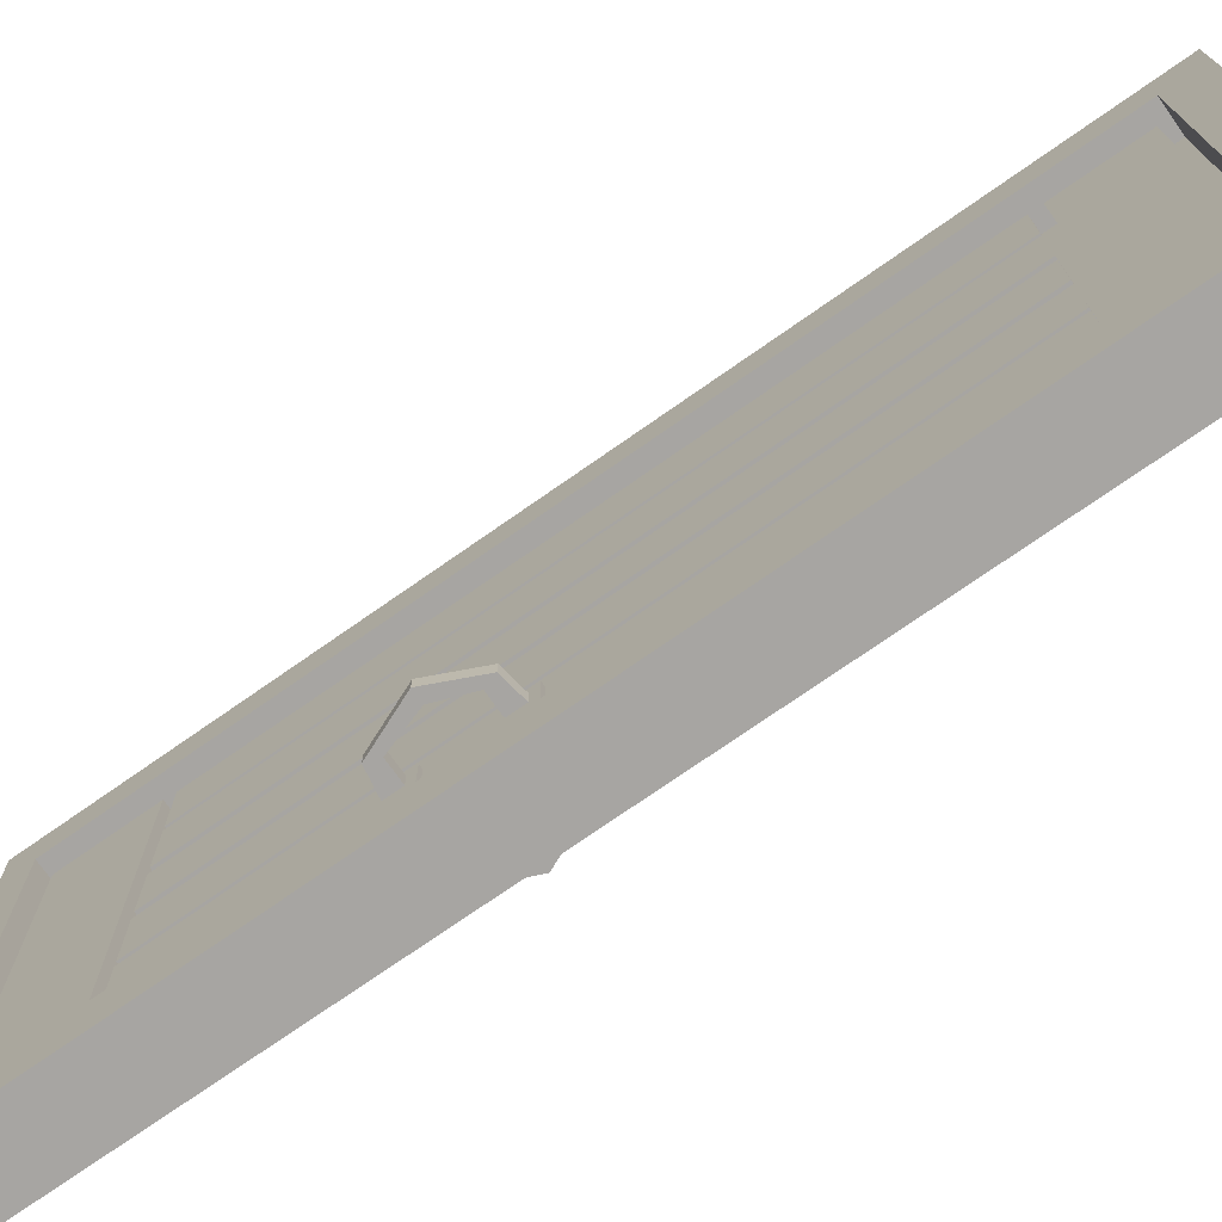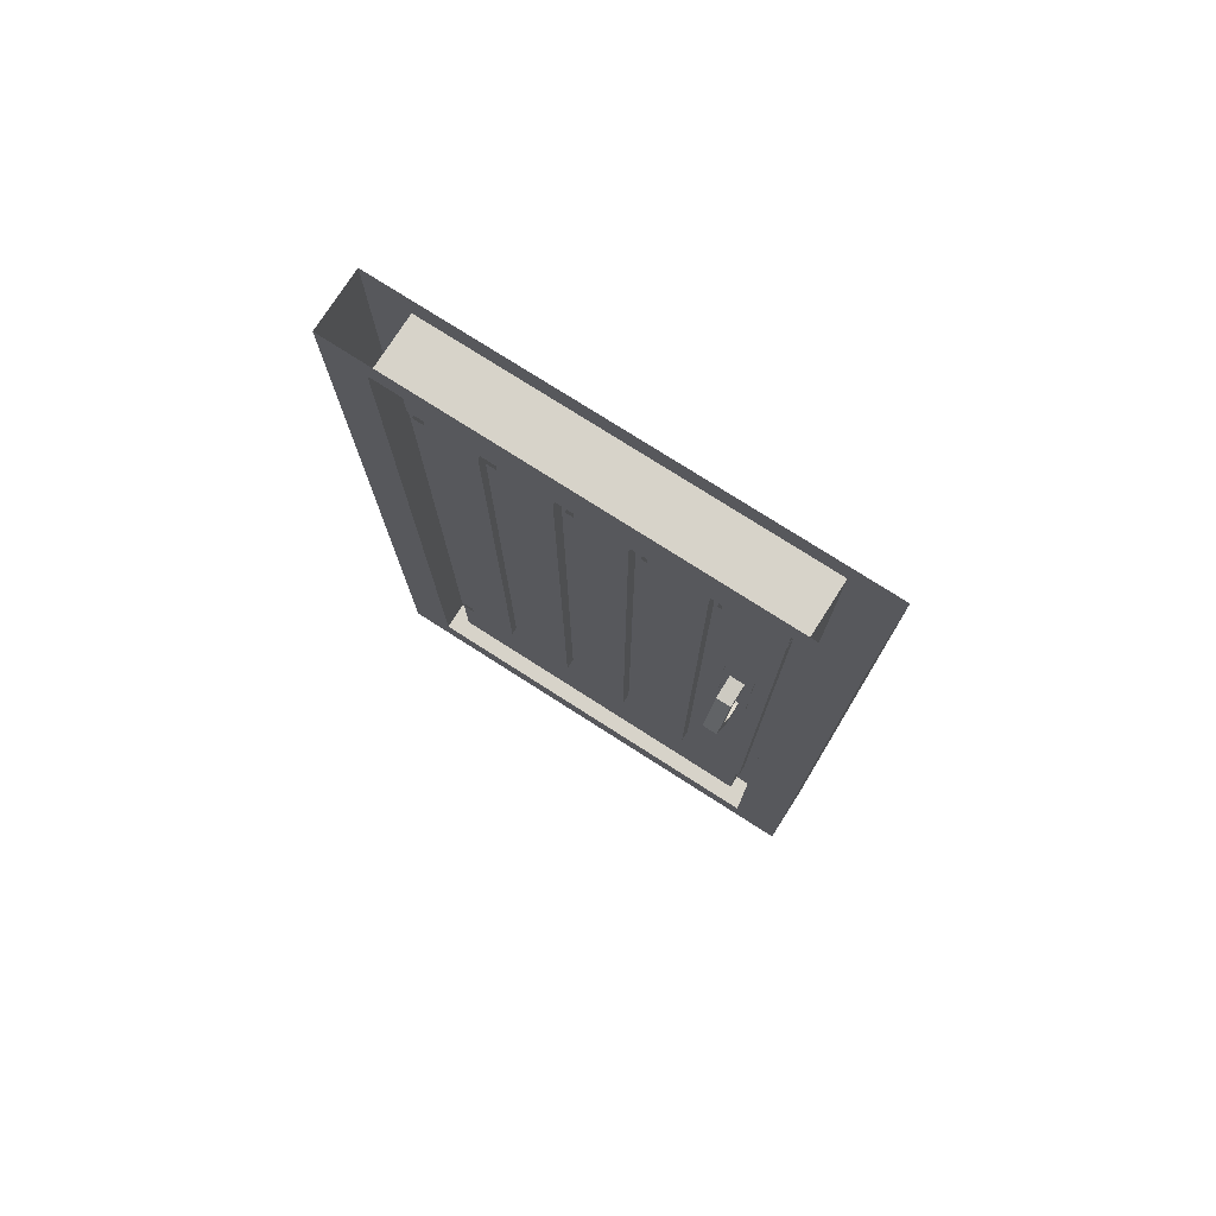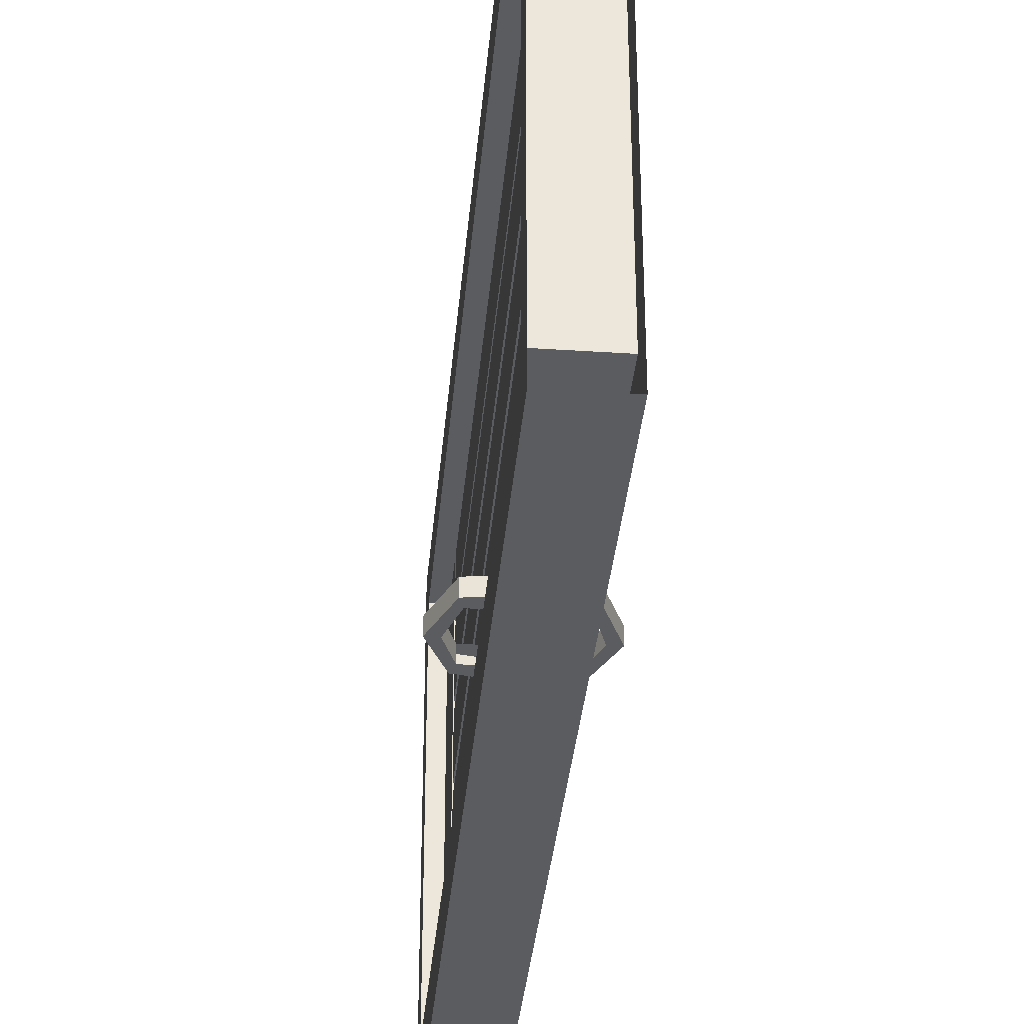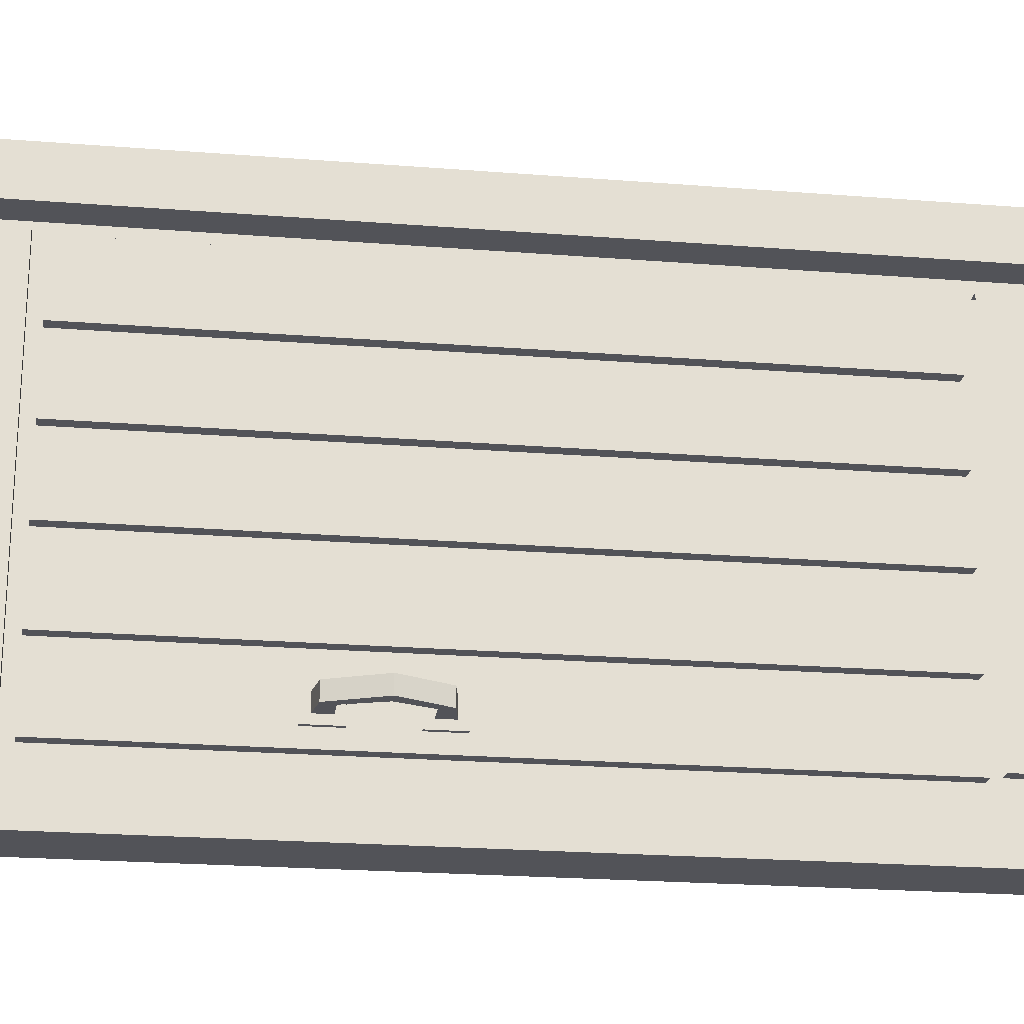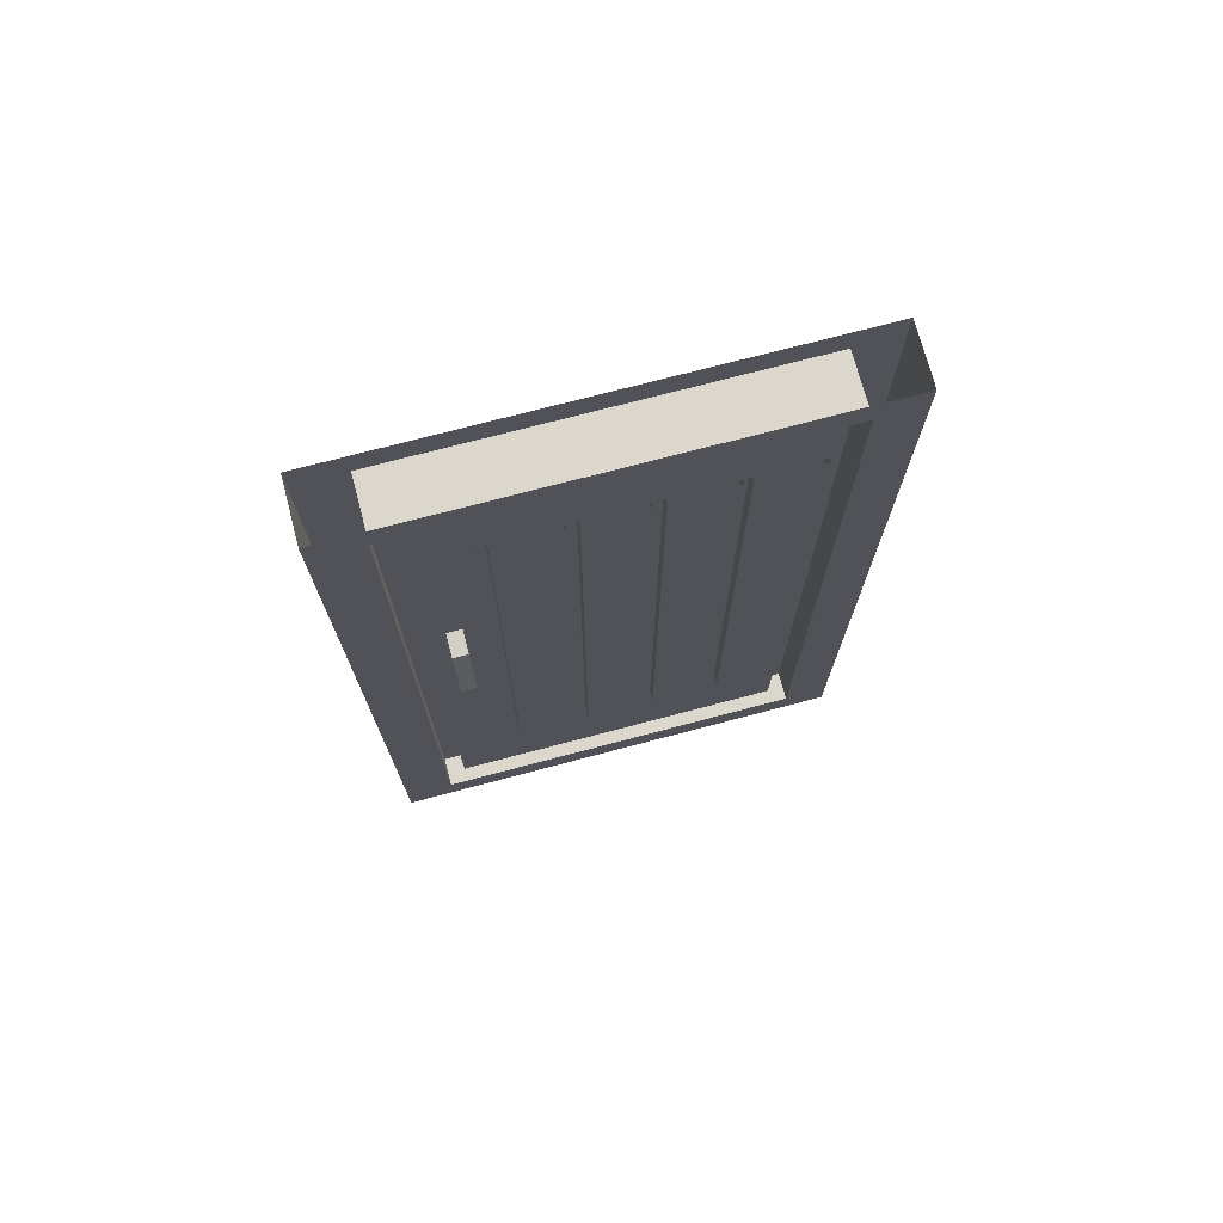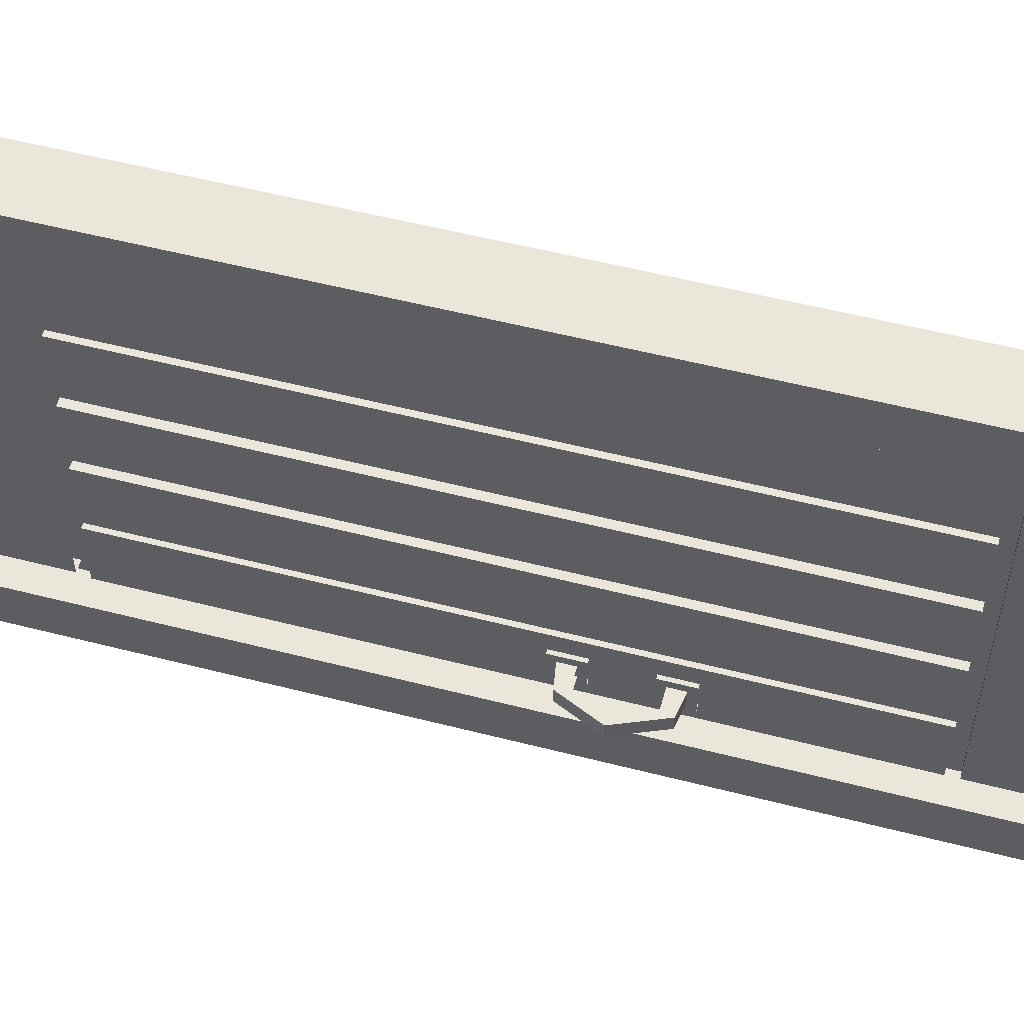
<metadata>
{"format":"obj","ext":"obj","renderer":"f3d","projection":"perspective","resolution":1024,"background":"white","views":[{"elev":-73.9,"azim":-55.0,"up":"+Z"},{"elev":76.4,"azim":122.6,"up":"+Y"},{"elev":-34.9,"azim":175.0,"up":"+Z"},{"elev":-22.6,"azim":-97.8,"up":"+Z"},{"elev":73.2,"azim":-104.8,"up":"+Y"},{"elev":54.8,"azim":105.2,"up":"+Z"}]}
</metadata>
<code>
v -0.4062 -0.2812 -0.0625
v -0.4062 -0.2812 0.0625
v -0.4062 -1.586 0.0625
v -0.4062 -1.586 -0.0625
v -0.4297 -1.586 -0.0625
v -0.4297 -0.2812 -0.0625
v -0.4297 -0.2812 -0.08594
v -0.4297 -1.586 -0.08594
v -0.4062 -1.586 -0.08594
v -0.4062 -0.2812 -0.08594
v -0.4062 -0.2812 -0.2188
v -0.4062 -1.586 -0.2188
v -0.4297 -1.586 -0.2188
v -0.4297 -0.2812 -0.2188
v -0.4297 -0.2812 -0.2344
v -0.4297 -1.586 -0.2344
v -0.4297 -0.2812 0.0625
v -0.4297 -1.586 0.0625
v -0.4062 -0.2812 0.08594
v -0.4062 -0.2812 0.2188
v -0.4062 -1.586 0.2188
v -0.4062 -1.586 0.08594
v -0.4297 -1.586 0.08594
v -0.4297 -0.2812 0.08594
v -0.4297 -0.2812 0.2188
v -0.4297 -1.586 0.2188
v -0.4062 -0.2812 0.2344
v -0.4062 -0.2812 0.3672
v -0.4062 -1.586 0.3672
v -0.4062 -1.586 0.2344
v -0.4297 -1.586 0.2344
v -0.4297 -0.2812 0.2344
v -0.4297 -0.2812 0.3672
v -0.4297 -1.586 0.3672
v -0.4062 -0.875 -0.2734
v -0.3984 -0.875 -0.2734
v -0.3984 -0.8125 -0.2734
v -0.4062 -0.8125 -0.2734
v -0.4062 -0.7656 -0.2344
v -0.4062 -1.586 -0.2344
v -0.4062 -1.586 -0.3672
v -0.4062 -0.875 -0.3359
v -0.3984 -0.875 -0.3359
v -0.3984 -0.8594 -0.2891
v -0.3984 -0.8281 -0.2891
v -0.3984 -0.8281 -0.3203
v -0.3984 -0.8125 -0.3359
v -0.3984 -0.8594 -0.3203
v -0.4062 -0.8125 -0.3359
v -0.4062 -0.7656 -0.3672
v -0.4062 -0.7109 -0.3359
v -0.4062 -0.7109 -0.2734
v -0.4062 -0.6484 -0.2734
v -0.4062 -0.2812 -0.2344
v -0.4297 -1.211 -0.2344
v -0.4297 -1.586 -0.3672
v -0.4297 -1.211 -0.3672
v -0.3516 -0.8516 -0.3203
v -0.3516 -0.8516 -0.2891
v -0.3594 -0.8281 -0.2891
v -0.3125 -0.7656 -0.2891
v -0.3359 -0.7656 -0.2891
v -0.3594 -0.8281 -0.3203
v -0.3125 -0.7656 -0.3203
v -0.3516 -0.6719 -0.3203
v -0.3516 -0.6719 -0.2891
v -0.3594 -0.6953 -0.2891
v -0.3359 -0.7656 -0.3203
v -0.3984 -0.7109 -0.2734
v -0.3984 -0.6484 -0.2734
v -0.3984 -0.7109 -0.3359
v -0.4062 -0.6484 -0.3359
v -0.3984 -0.6484 -0.3359
v -0.3984 -0.6953 -0.3203
v -0.3984 -0.6953 -0.2891
v -0.3984 -0.6641 -0.3203
v -0.3594 -0.6953 -0.3203
v -0.3984 -0.6641 -0.2891
v -0.4062 -0.2812 -0.3672
v -0.4297 -0.2812 -0.3672
v -0.5 0 -0.5
v -0.5 -1.875 -0.5
v -0.5 -1.797 -0.3984
v -0.5 -0.0625 -0.3984
v -0.5 -0.0625 0.4062
v -0.5 0 0.5
v -0.5 -1.797 0.4062
v -0.5 -1.875 0.5
v -0.375 -1.875 0.5
v -0.375 0 0.5
v -0.375 -1.797 0.4062
v -0.375 -0.0625 0.4062
v -0.375 0 -0.5
v -0.375 -0.0625 -0.3984
v -0.375 -1.875 -0.5
v -0.4375 -1.797 0.4062
v -0.4375 -1.797 -0.3984
v -0.4375 -0.0625 -0.3984
v -0.4375 -0.0625 0.4062
v -0.375 -1.797 -0.3984
v -0.4766 -0.2812 0.0625
v -0.4766 -0.2812 -0.0625
v -0.4766 -1.586 -0.0625
v -0.4766 -1.586 0.0625
v -0.4531 -1.586 0.0625
v -0.4531 -0.2812 0.0625
v -0.4531 -0.2812 0.08594
v -0.4531 -1.586 0.08594
v -0.4766 -1.586 0.08594
v -0.4766 -0.2812 0.08594
v -0.4766 -0.2812 0.2188
v -0.4766 -1.586 0.2188
v -0.4531 -1.586 0.2188
v -0.4531 -0.2812 0.2188
v -0.4531 -0.2812 0.2344
v -0.4531 -1.586 0.2344
v -0.4766 -1.586 0.2344
v -0.4766 -0.2812 0.2344
v -0.4766 -0.2812 0.3672
v -0.4766 -1.586 0.3672
v -0.4531 -1.586 0.3672
v -0.4531 -0.2812 0.3672
v -0.4531 -0.2812 -0.0625
v -0.4531 -1.586 -0.0625
v -0.4766 -0.2812 -0.08594
v -0.4766 -0.2812 -0.2188
v -0.4766 -1.586 -0.2188
v -0.4766 -1.586 -0.08594
v -0.4531 -1.586 -0.08594
v -0.4531 -0.2812 -0.08594
v -0.4531 -0.2812 -0.2188
v -0.4531 -1.586 -0.2188
v -0.4766 -0.875 -0.3359
v -0.4844 -0.875 -0.3359
v -0.4844 -0.8125 -0.3359
v -0.4766 -0.8125 -0.3359
v -0.4766 -0.7656 -0.3672
v -0.4766 -1.586 -0.3672
v -0.4766 -1.586 -0.2344
v -0.4766 -0.875 -0.2734
v -0.4844 -0.875 -0.2734
v -0.4844 -0.8594 -0.3203
v -0.4844 -0.8281 -0.3203
v -0.4844 -0.8281 -0.2891
v -0.4844 -0.8125 -0.2734
v -0.4844 -0.8594 -0.2891
v -0.4766 -0.8125 -0.2734
v -0.4766 -0.7656 -0.2344
v -0.4766 -0.7109 -0.2734
v -0.4766 -0.7109 -0.3359
v -0.4766 -0.6484 -0.3359
v -0.4766 -0.2812 -0.3672
v -0.4531 -1.211 -0.3672
v -0.4531 -1.586 -0.3672
v -0.4531 -1.586 -0.2344
v -0.4531 -1.211 -0.2344
v -0.5312 -0.8516 -0.2891
v -0.5312 -0.8516 -0.3203
v -0.5234 -0.8281 -0.3203
v -0.5703 -0.7656 -0.3203
v -0.5469 -0.7656 -0.3203
v -0.5234 -0.8281 -0.2891
v -0.5703 -0.7656 -0.2891
v -0.5312 -0.6719 -0.2891
v -0.5312 -0.6719 -0.3203
v -0.5234 -0.6953 -0.3203
v -0.5469 -0.7656 -0.2891
v -0.4844 -0.7109 -0.3359
v -0.4844 -0.6484 -0.3359
v -0.4844 -0.7109 -0.2734
v -0.4766 -0.6484 -0.2734
v -0.4844 -0.6484 -0.2734
v -0.4844 -0.6953 -0.2891
v -0.4844 -0.6953 -0.3203
v -0.4844 -0.6641 -0.2891
v -0.5234 -0.6953 -0.2891
v -0.4844 -0.6641 -0.3203
v -0.4766 -0.2812 -0.2344
v -0.4531 -0.2812 -0.3672
v -0.4531 -0.2812 -0.2344
v -0.4062 -1.609 -0.3594
v -0.4062 -1.609 0.3672
v -0.4062 -1.773 0.3672
v -0.4062 -1.773 -0.3594
v -0.4297 -1.773 -0.3594
v -0.4297 -1.609 -0.3594
v -0.4297 -1.609 0.3672
v -0.4297 -1.773 0.3672
v -0.4766 -1.609 0.3672
v -0.4766 -1.609 -0.3594
v -0.4766 -1.773 -0.3594
v -0.4766 -1.773 0.3672
v -0.4531 -1.773 0.3672
v -0.4531 -1.609 0.3672
v -0.4531 -1.609 -0.3594
v -0.4531 -1.773 -0.3594
v -0.4062 -0.07812 -0.3672
v -0.4062 -0.07812 0.375
v -0.4062 -0.2578 0.375
v -0.4062 -0.2578 -0.3672
v -0.4297 -0.2578 -0.3672
v -0.4297 -0.07812 -0.3672
v -0.4297 -0.07812 0.375
v -0.4297 -0.2578 0.375
v -0.4766 -0.07812 0.375
v -0.4766 -0.07812 -0.3672
v -0.4766 -0.2578 -0.3672
v -0.4766 -0.2578 0.375
v -0.4531 -0.2578 0.375
v -0.4531 -0.07812 0.375
v -0.4531 -0.07812 -0.3672
v -0.4531 -0.2578 -0.3672
f 1 2 3
f 1 3 4
f 1 4 5
f 1 5 6
f 7 8 9
f 7 9 10
f 10 9 11
f 11 9 12
f 11 12 13
f 11 13 14
f 3 2 17
f 3 17 18
f 3 18 4
f 4 18 5
f 19 20 21
f 19 21 22
f 19 22 23
f 19 23 24
f 21 20 25
f 21 25 26
f 21 26 22
f 22 26 23
f 27 28 29
f 27 29 30
f 27 30 31
f 27 31 32
f 29 28 33
f 29 33 34
f 29 34 30
f 30 34 31
f 12 9 8
f 12 8 13
f 35 38 39
f 35 39 40
f 35 40 41
f 35 41 42
f 49 42 50
f 49 50 51
f 49 51 52
f 49 52 38
f 38 52 39
f 39 52 53
f 39 53 54
f 39 54 55
f 39 55 16
f 39 16 40
f 40 16 41
f 41 16 56
f 41 56 57
f 41 57 50
f 41 50 42
f 53 72 79
f 53 79 54
f 55 54 15
f 80 79 50
f 80 50 57
f 72 51 50
f 72 50 79
f 84 98 99
f 84 99 85
f 99 98 94
f 99 94 92
f 101 102 103
f 101 103 104
f 101 104 105
f 101 105 106
f 107 108 109
f 107 109 110
f 110 109 111
f 111 109 112
f 111 112 113
f 111 113 114
f 115 116 117
f 115 117 118
f 118 117 119
f 119 117 120
f 119 120 121
f 119 121 122
f 103 102 123
f 103 123 124
f 103 124 104
f 104 124 105
f 125 126 127
f 125 127 128
f 125 128 129
f 125 129 130
f 127 126 131
f 127 131 132
f 127 132 128
f 128 132 129
f 112 109 108
f 112 108 113
f 120 117 116
f 120 116 121
f 133 136 137
f 133 137 138
f 133 138 139
f 133 139 140
f 147 140 148
f 147 148 149
f 147 149 150
f 147 150 136
f 136 150 137
f 137 150 151
f 137 151 152
f 137 152 153
f 137 153 154
f 137 154 138
f 138 154 139
f 139 154 155
f 139 155 156
f 139 156 148
f 139 148 140
f 151 171 178
f 151 178 152
f 153 152 179
f 180 178 148
f 180 148 156
f 171 149 148
f 171 148 178
f 181 182 183
f 181 183 184
f 181 184 185
f 181 185 186
f 183 182 187
f 183 187 188
f 183 188 184
f 184 188 185
f 189 190 191
f 189 191 192
f 189 192 193
f 189 193 194
f 191 190 195
f 191 195 196
f 191 196 192
f 192 196 193
f 197 198 199
f 197 199 200
f 197 200 201
f 197 201 202
f 199 198 203
f 199 203 204
f 199 204 200
f 200 204 201
f 205 206 207
f 205 207 208
f 205 208 209
f 205 209 210
f 207 206 211
f 207 211 212
f 207 212 208
f 208 212 209
f 6 5 7
f 7 5 8
f 14 13 15
f 15 13 16
f 24 23 17
f 17 23 18
f 32 31 25
f 25 31 26
f 81 82 83
f 81 83 84
f 81 84 85
f 81 85 86
f 86 85 87
f 86 87 88
f 90 89 91
f 90 91 92
f 90 92 93
f 93 92 94
f 93 94 95
f 82 88 87
f 82 87 83
f 83 87 96
f 83 96 97
f 96 99 98
f 96 98 97
f 96 97 99
f 96 91 97
f 97 91 100
f 97 98 99
f 89 95 100
f 89 100 91
f 94 100 95
f 106 105 107
f 107 105 108
f 114 113 115
f 115 113 116
f 130 129 123
f 123 129 124
f 131 180 155
f 131 155 132
f 35 36 37
f 35 37 38
f 36 43 44
f 36 44 45
f 36 45 37
f 37 45 46
f 37 46 47
f 47 46 48
f 47 48 43
f 47 43 49
f 49 43 42
f 43 48 44
f 44 59 45
f 45 59 60
f 60 59 61
f 60 61 62
f 60 62 63
f 60 63 58
f 60 58 59
f 61 64 65
f 61 65 66
f 61 66 62
f 62 66 67
f 62 67 68
f 62 68 63
f 63 68 58
f 63 58 48
f 63 48 46
f 52 69 70
f 52 70 53
f 71 51 72
f 71 72 73
f 71 73 74
f 71 74 75
f 71 75 69
f 73 76 74
f 74 76 65
f 74 65 77
f 75 67 78
f 75 78 69
f 69 78 70
f 70 78 76
f 70 76 73
f 66 65 77
f 66 77 67
f 67 77 68
f 68 77 64
f 68 64 58
f 66 65 76
f 66 76 78
f 66 78 67
f 64 77 65
f 133 134 135
f 133 135 136
f 134 141 142
f 134 142 143
f 134 143 135
f 135 143 144
f 135 144 145
f 145 144 146
f 145 146 141
f 145 141 147
f 147 141 140
f 141 146 142
f 142 158 143
f 143 158 159
f 159 158 160
f 159 160 161
f 159 161 162
f 159 162 157
f 159 157 158
f 160 163 164
f 160 164 165
f 160 165 161
f 161 165 166
f 161 166 167
f 161 167 162
f 162 167 157
f 162 157 146
f 162 146 144
f 150 168 169
f 150 169 151
f 170 149 171
f 170 171 172
f 170 172 173
f 170 173 174
f 170 174 168
f 172 175 173
f 173 175 164
f 173 164 176
f 174 166 177
f 174 177 168
f 168 177 169
f 169 177 175
f 169 175 172
f 165 164 176
f 165 176 166
f 166 176 167
f 167 176 163
f 167 163 157
f 165 164 175
f 165 175 177
f 165 177 166
f 163 176 164
f 35 42 36
f 36 42 43
f 44 48 58
f 44 58 59
f 59 58 64
f 59 64 61
f 71 69 51
f 51 69 52
f 74 77 75
f 75 77 67
f 133 140 134
f 134 140 141
f 142 146 157
f 142 157 158
f 158 157 163
f 158 163 160
f 170 168 149
f 149 168 150
f 173 176 174
f 174 176 166
f 86 88 89
f 86 89 90
f 83 97 84
f 84 97 98
f 97 100 94
f 97 94 98
f 93 95 81
f 81 95 82
f 82 95 88
f 85 99 87
f 87 99 96
f 96 99 91
f 99 92 91
f 95 89 88

</code>
